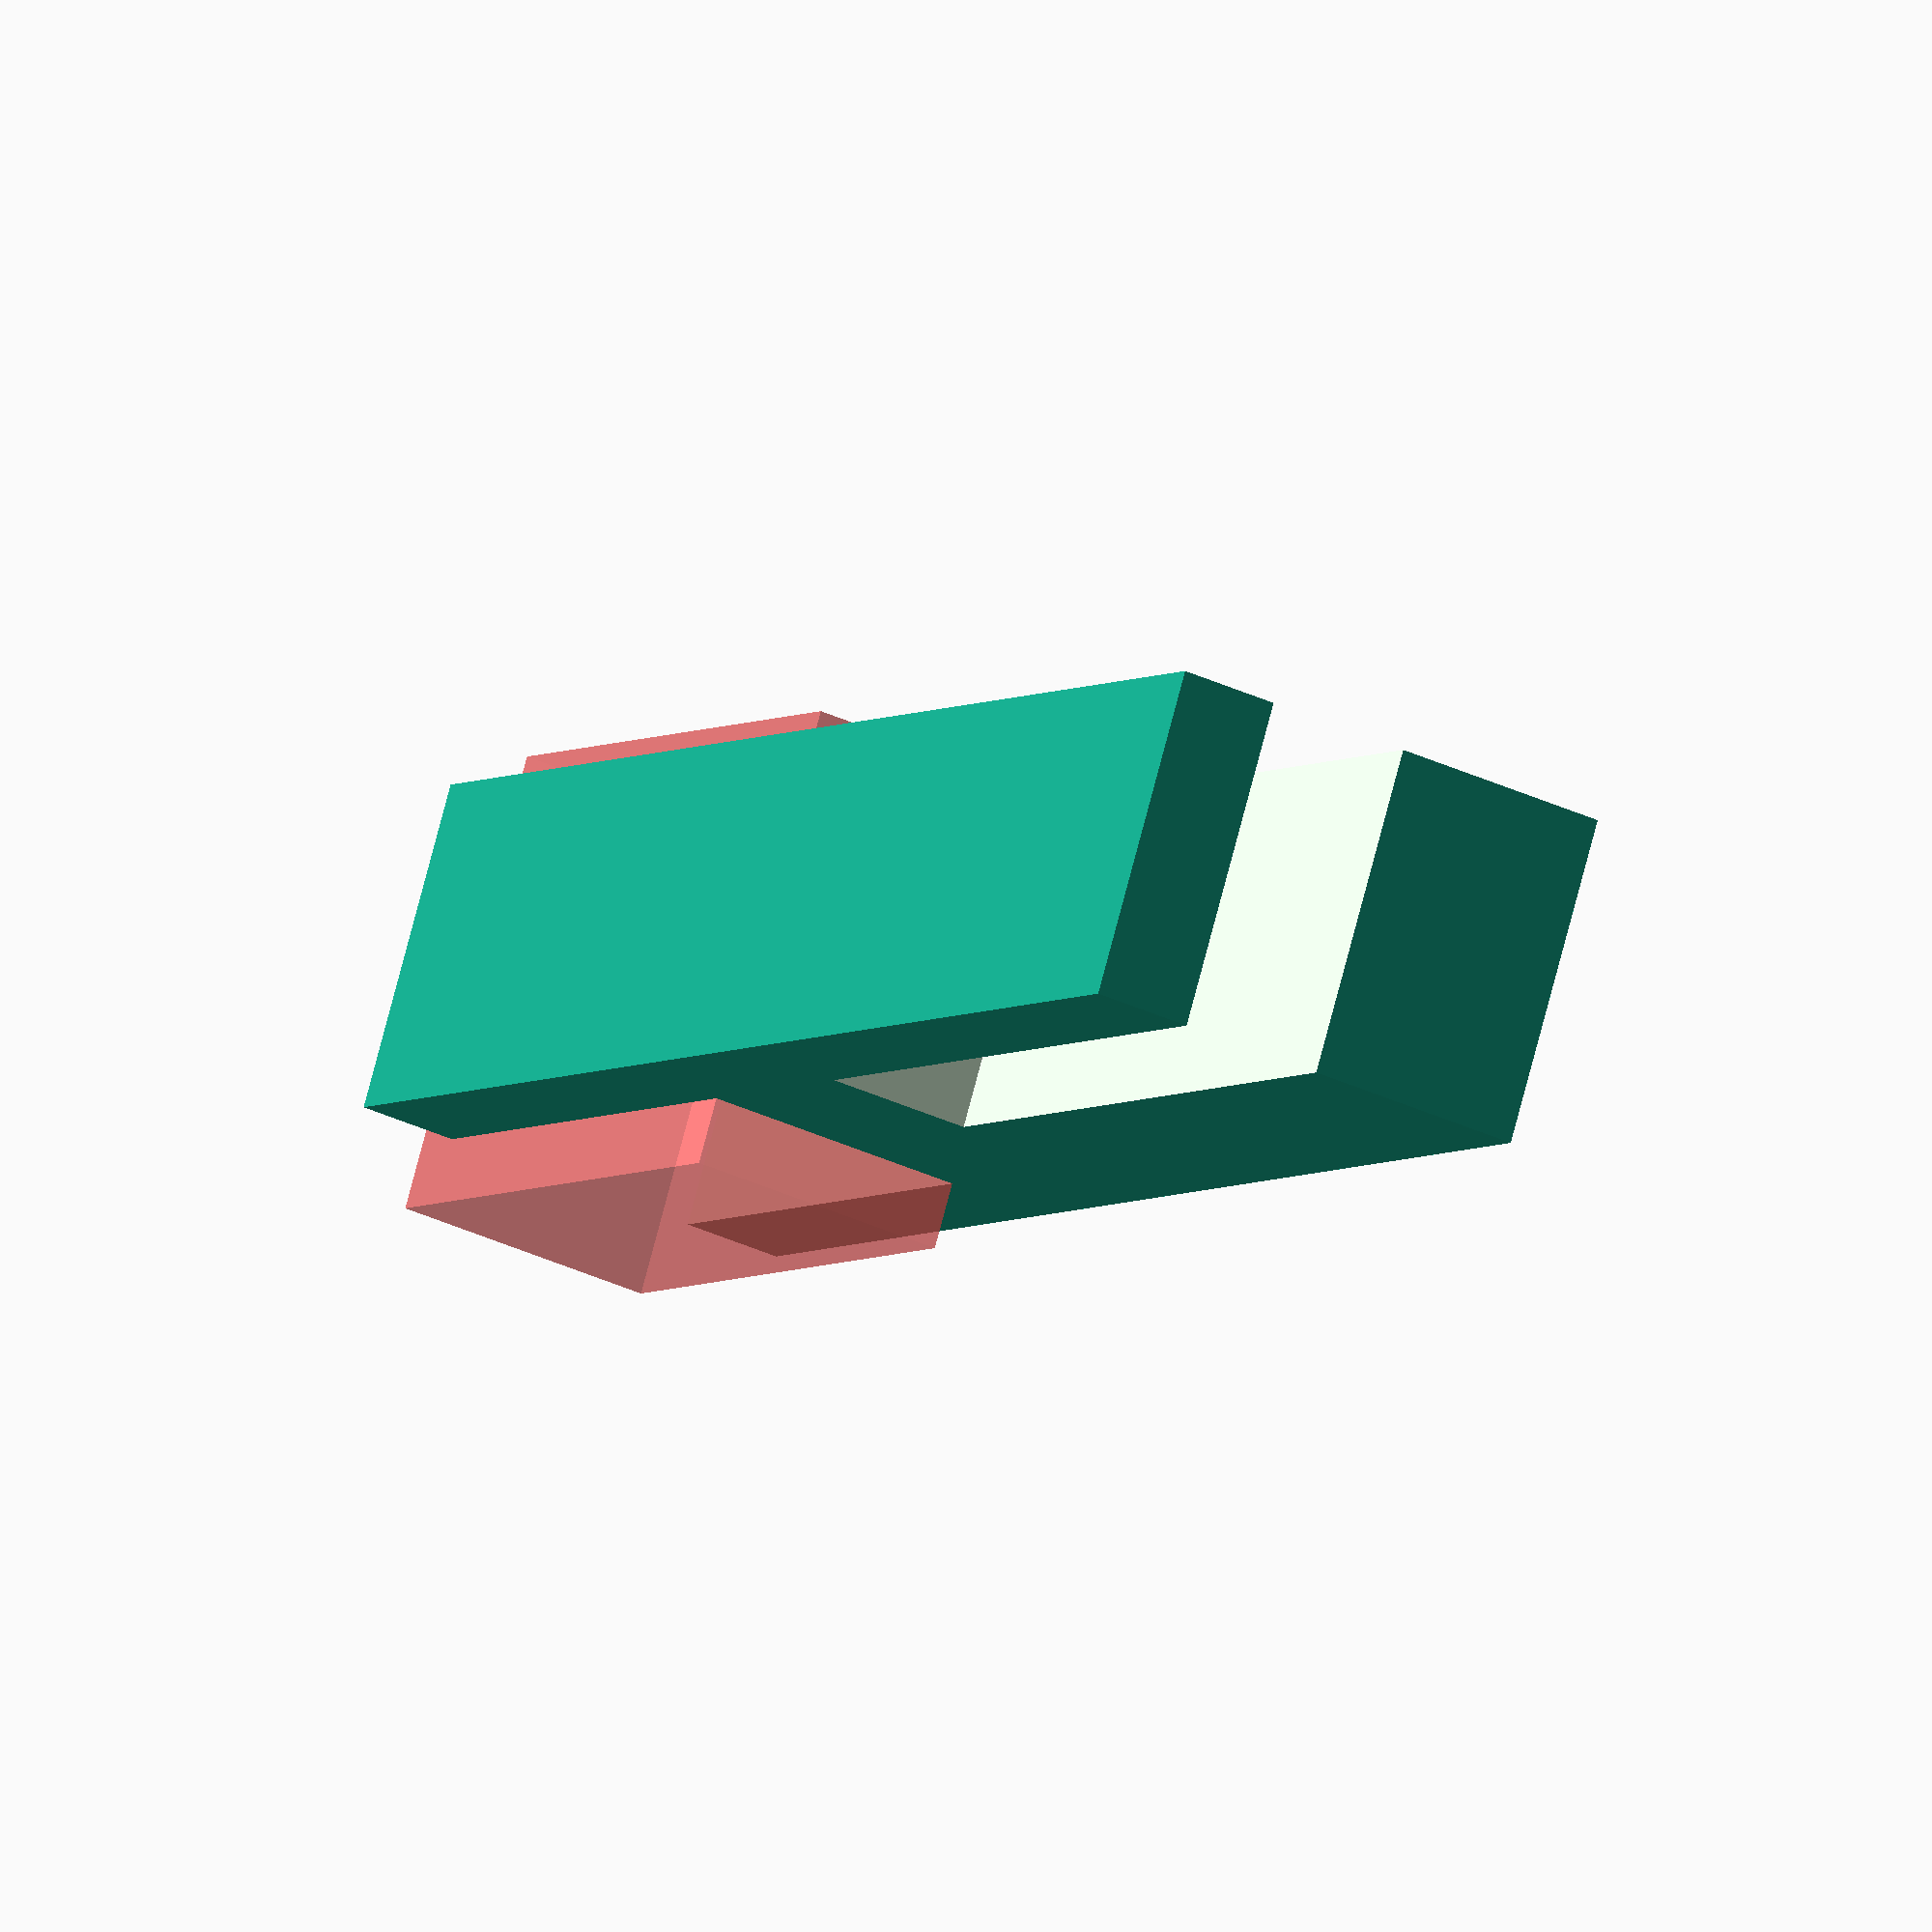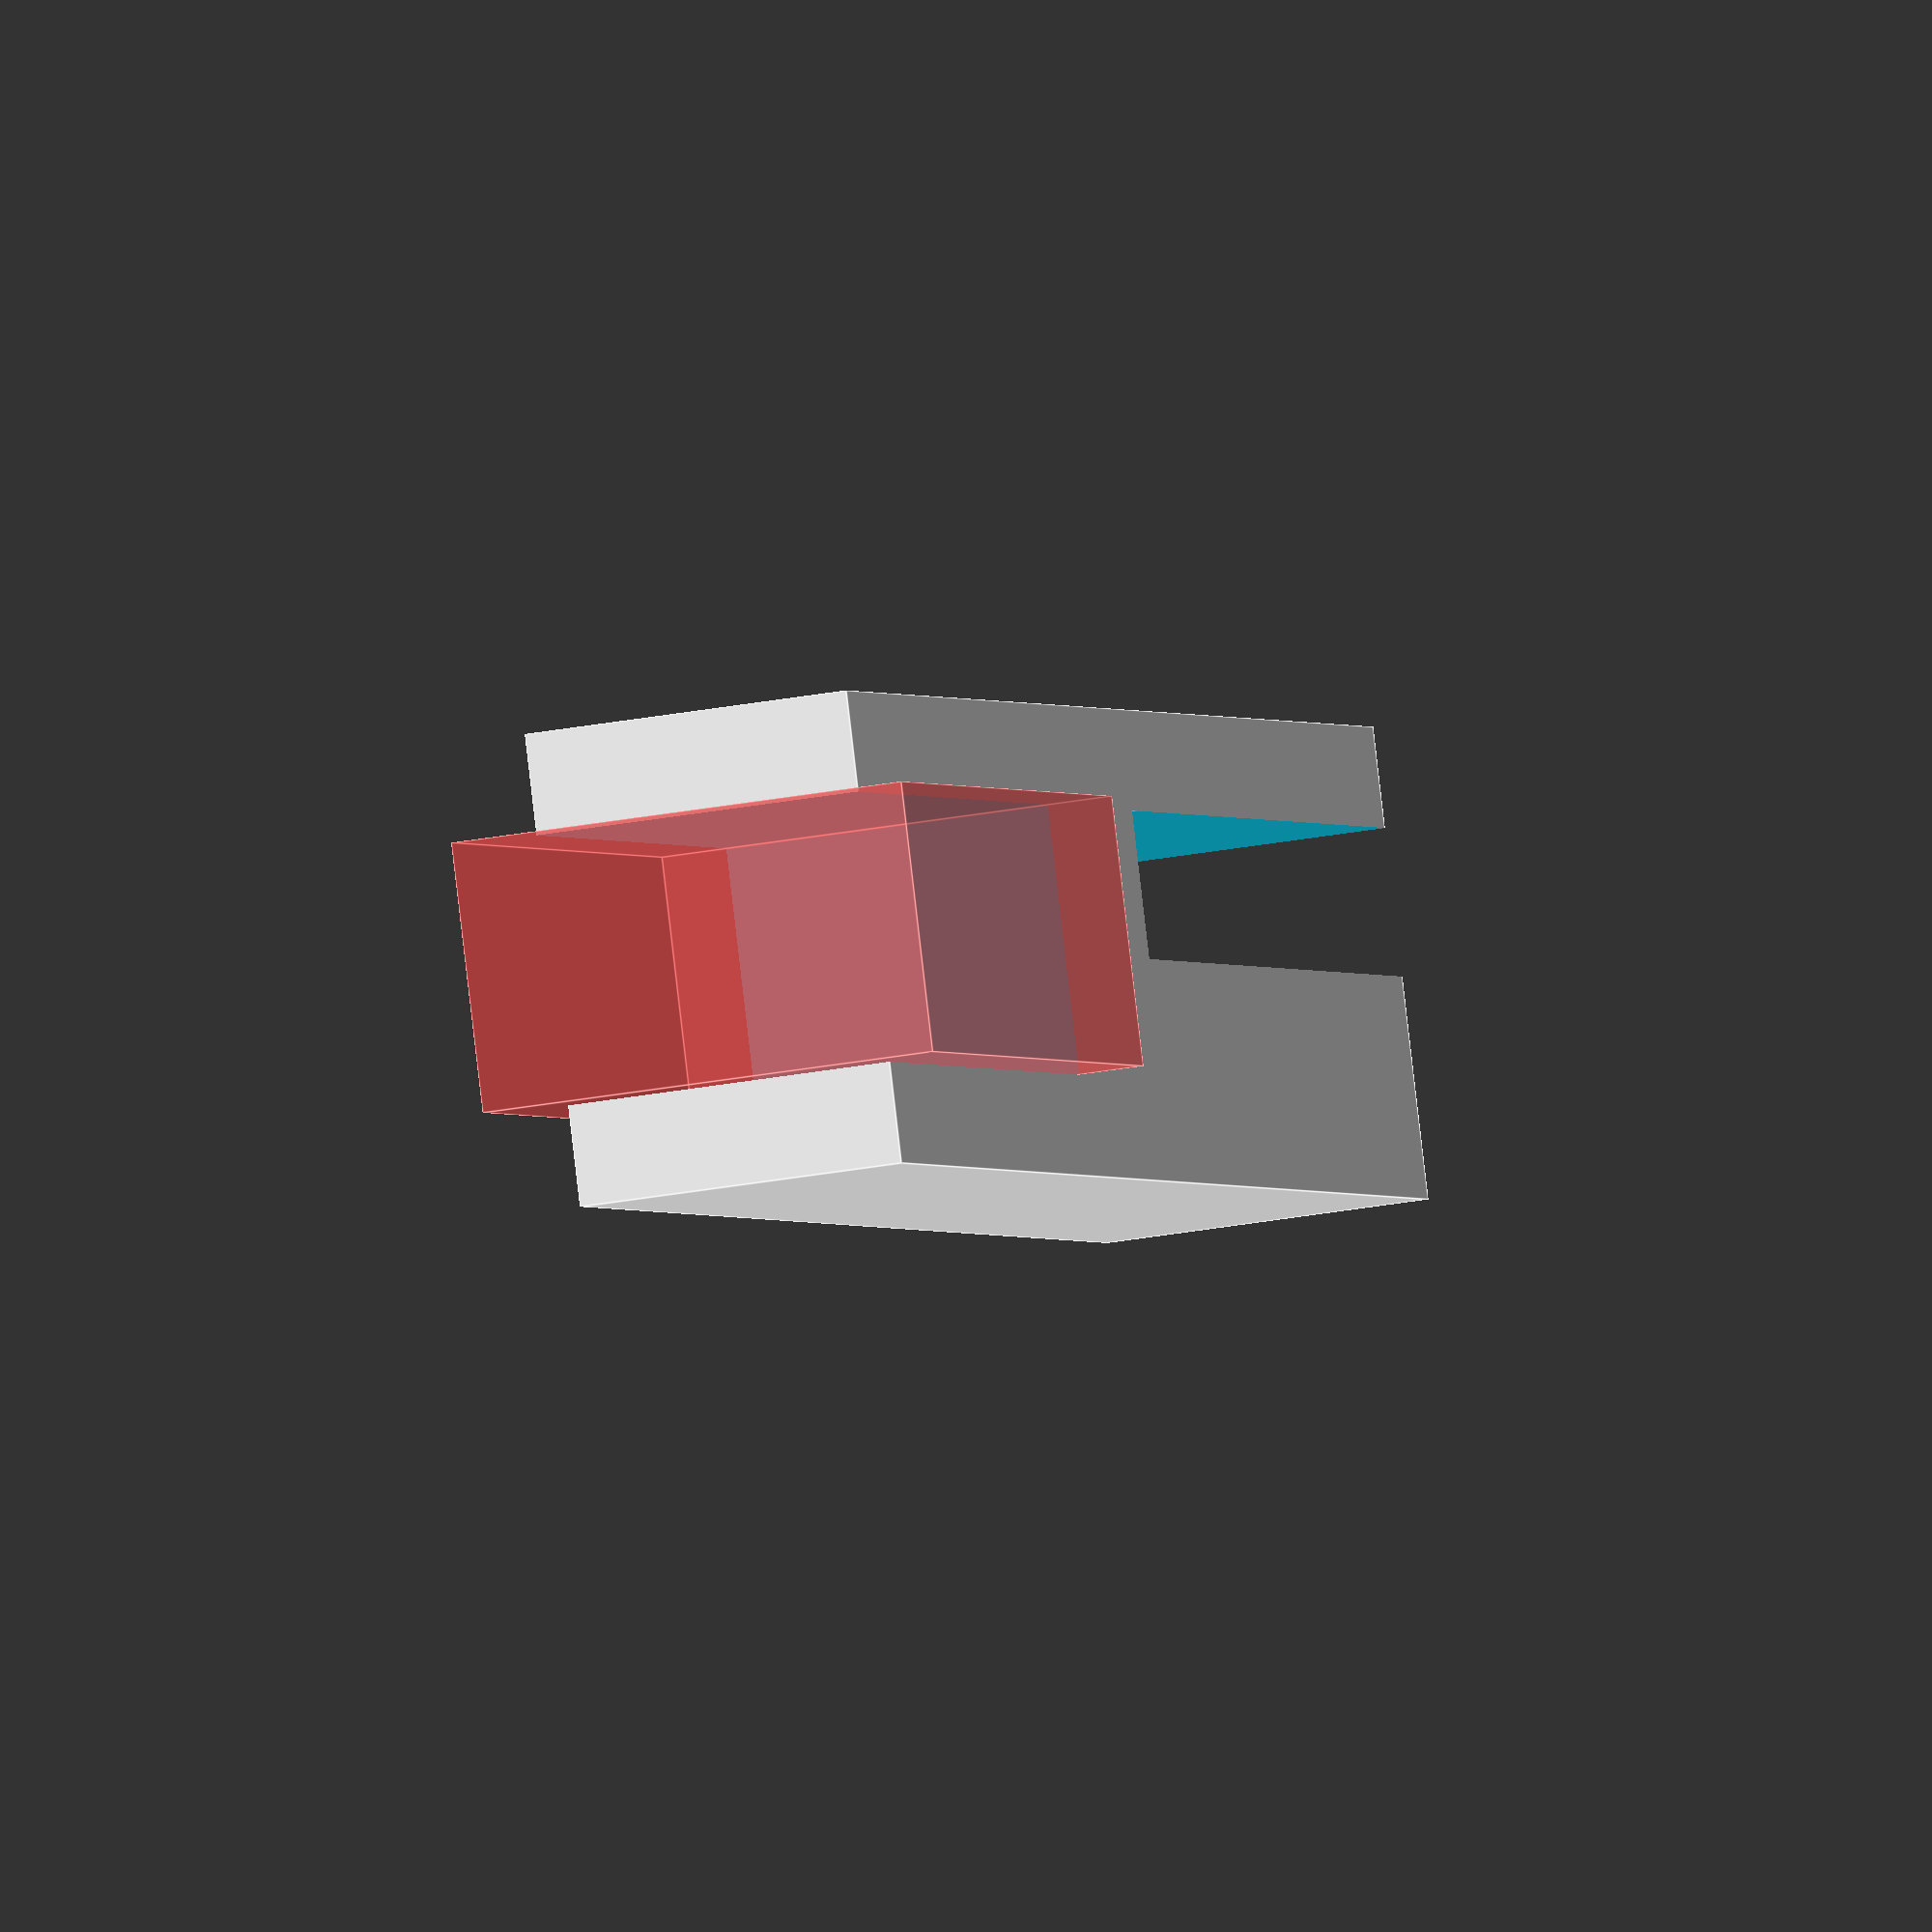
<openscad>


difference()
{
translate([0,0,0])cube([7,25,5]);
translate([1.5,-1,-1])cube([2.2,13,7]);
#translate([1.5,16,-1])cube([4,10,7]);
}
</openscad>
<views>
elev=101.5 azim=333.5 roll=345.2 proj=o view=solid
elev=202.9 azim=290.5 roll=70.7 proj=o view=edges
</views>
